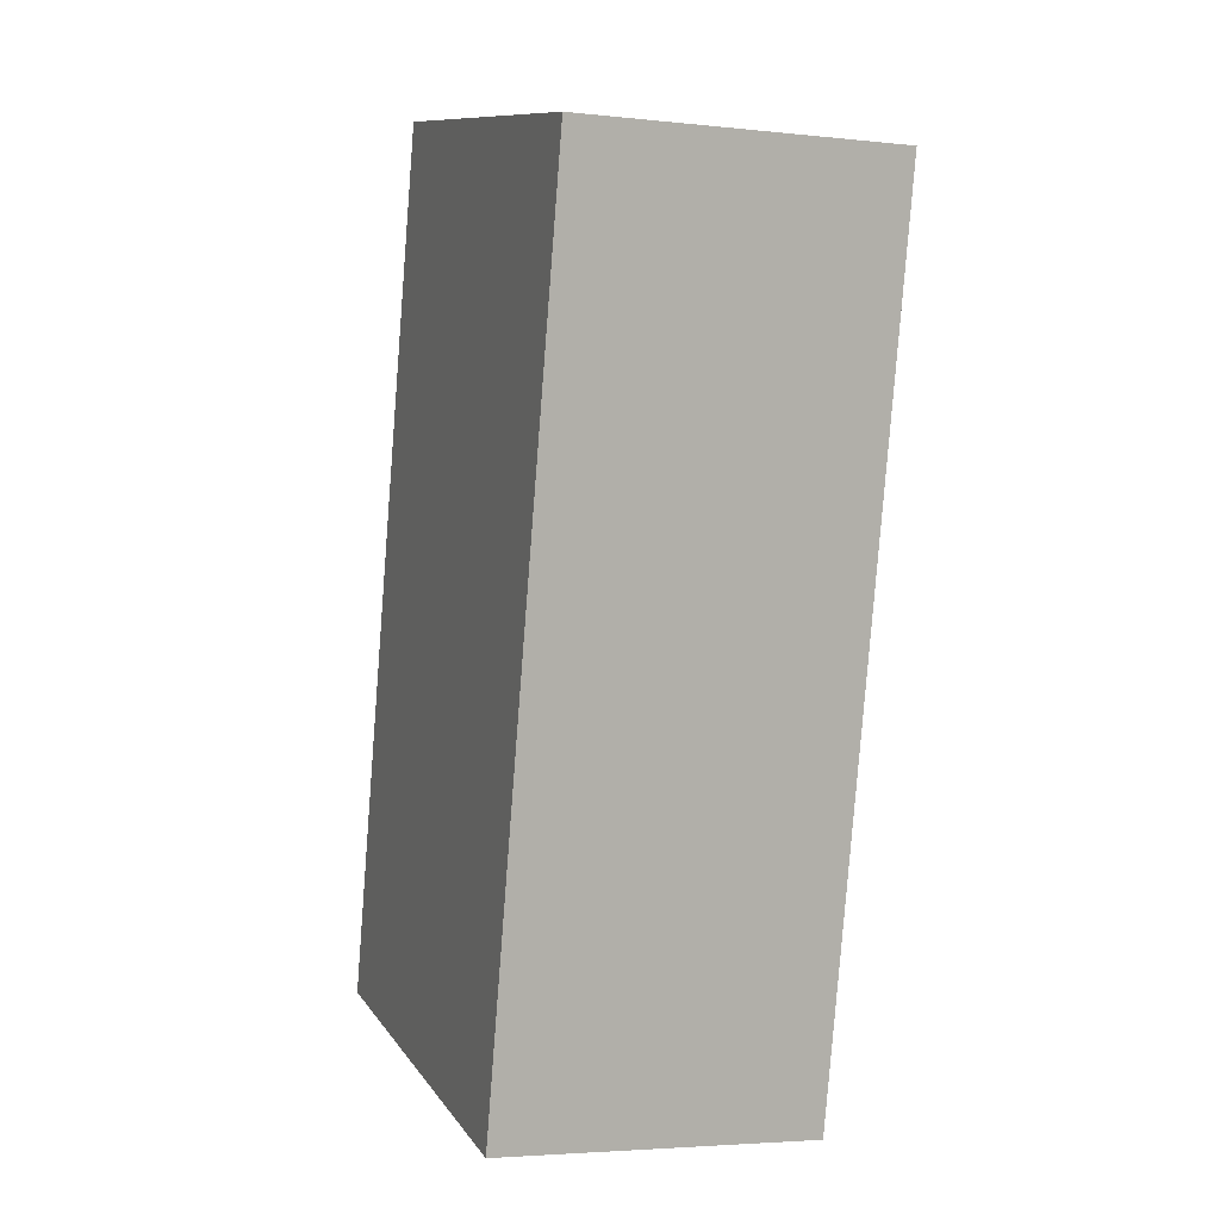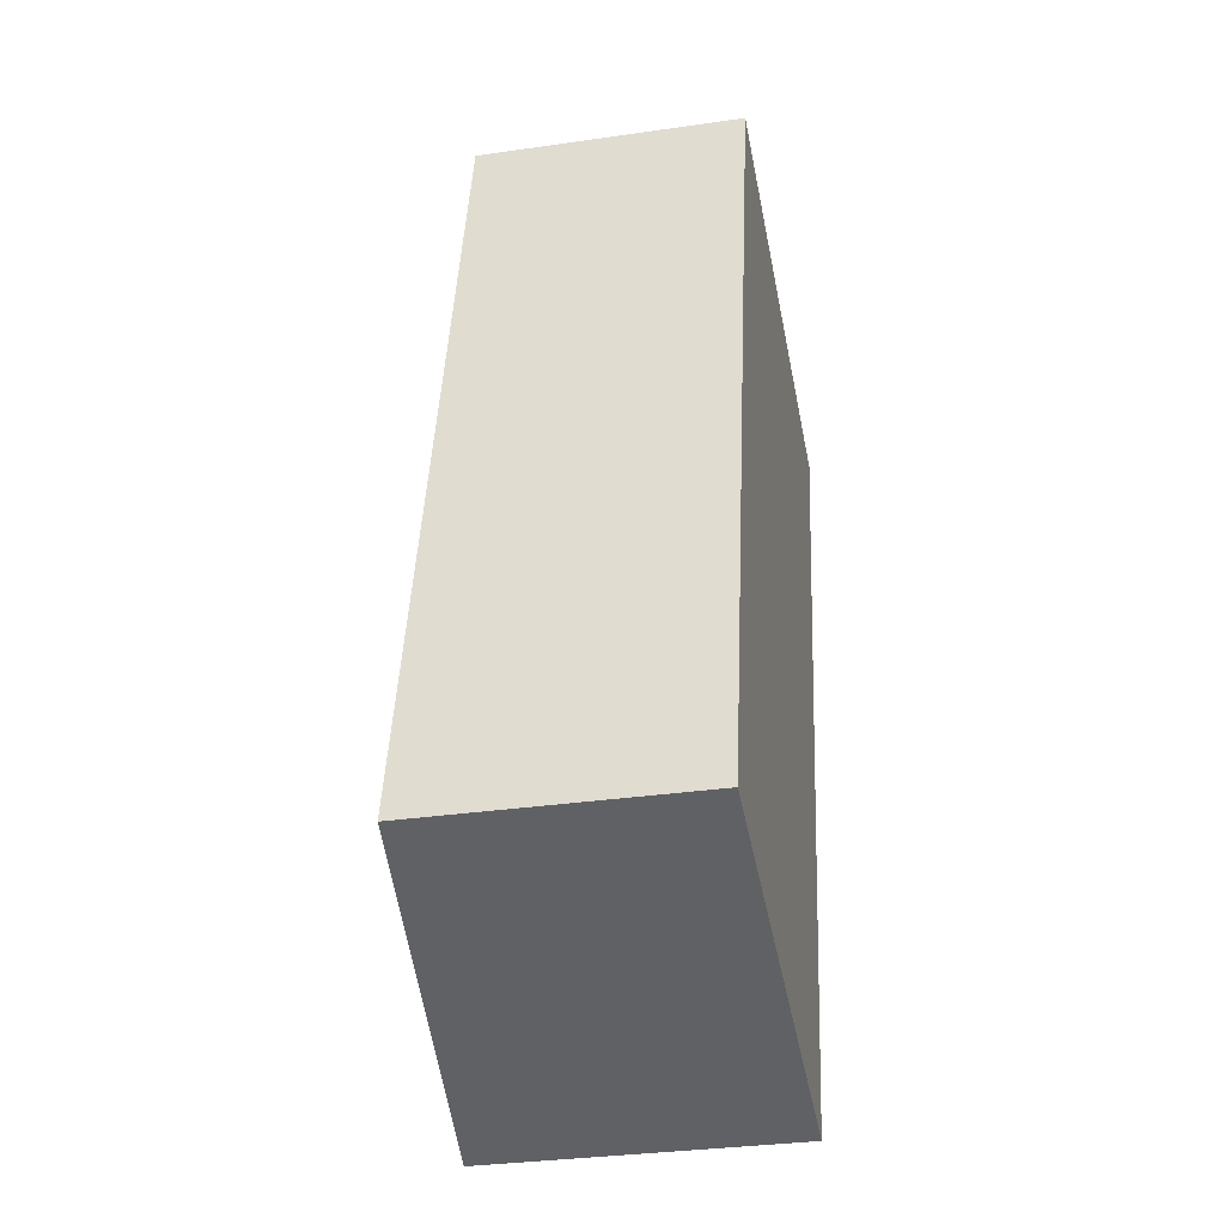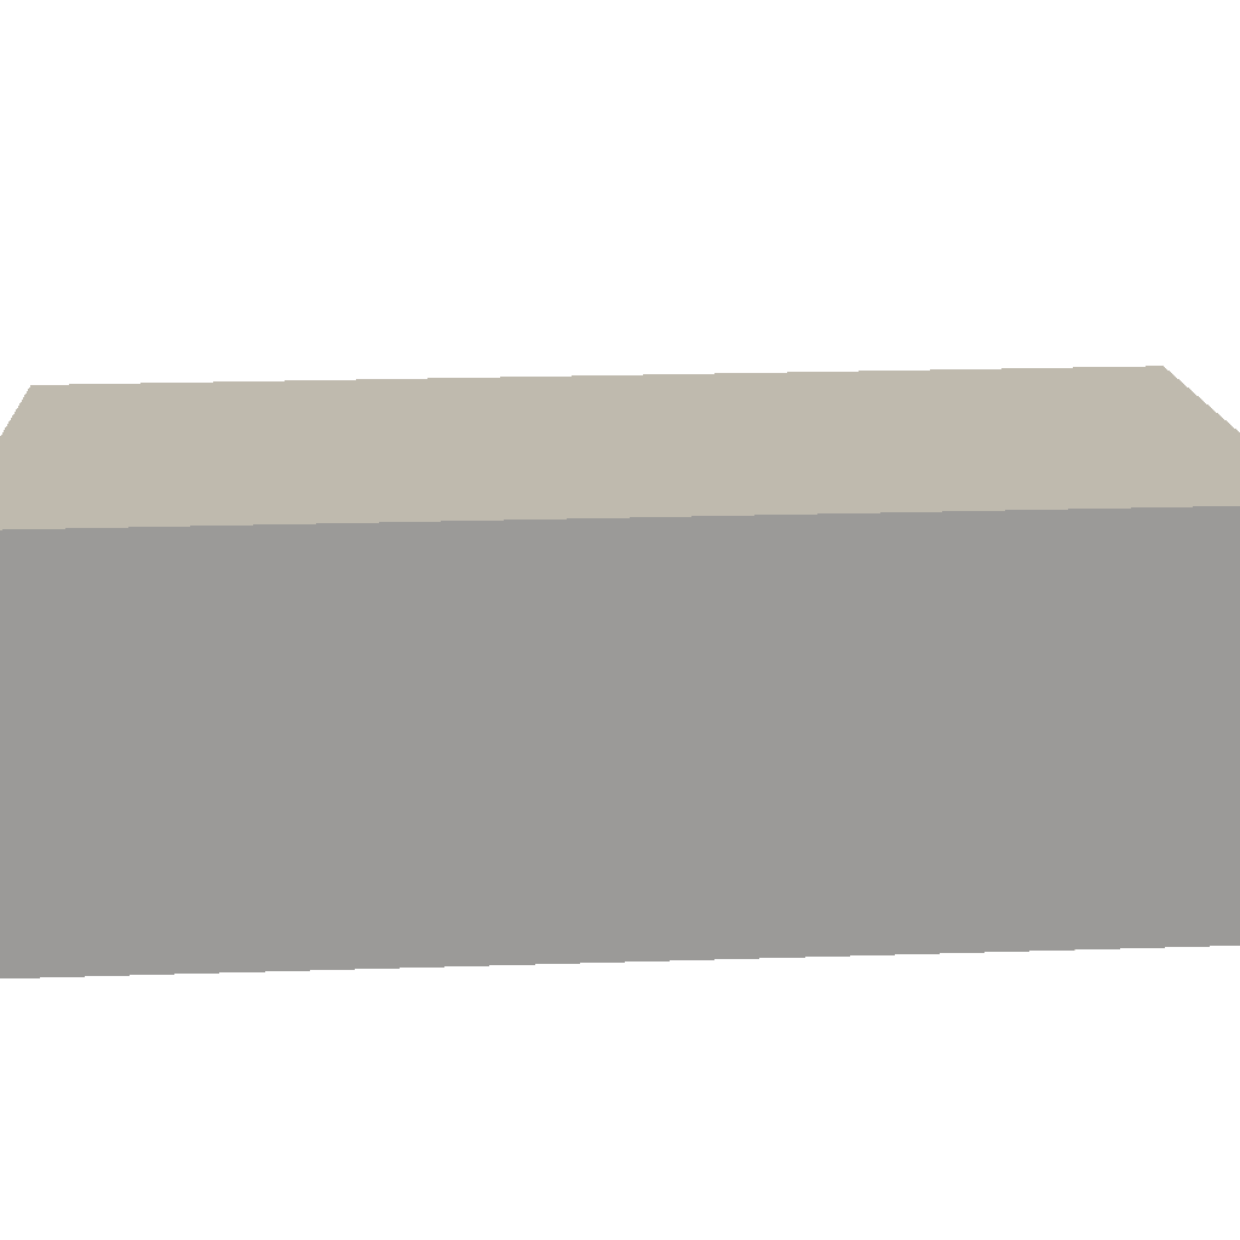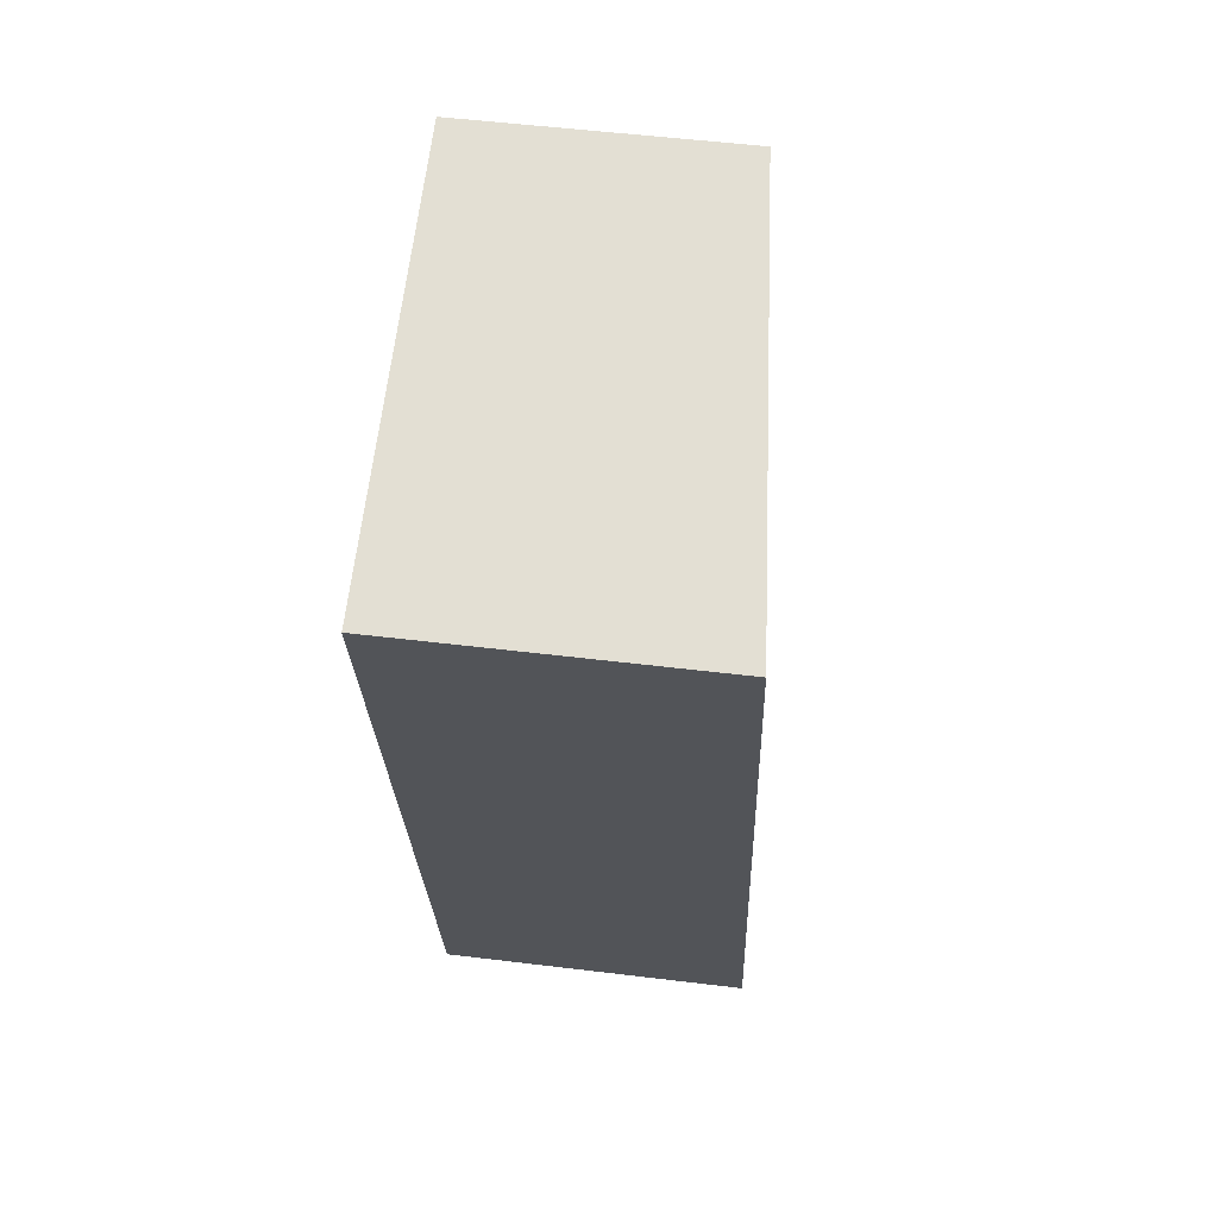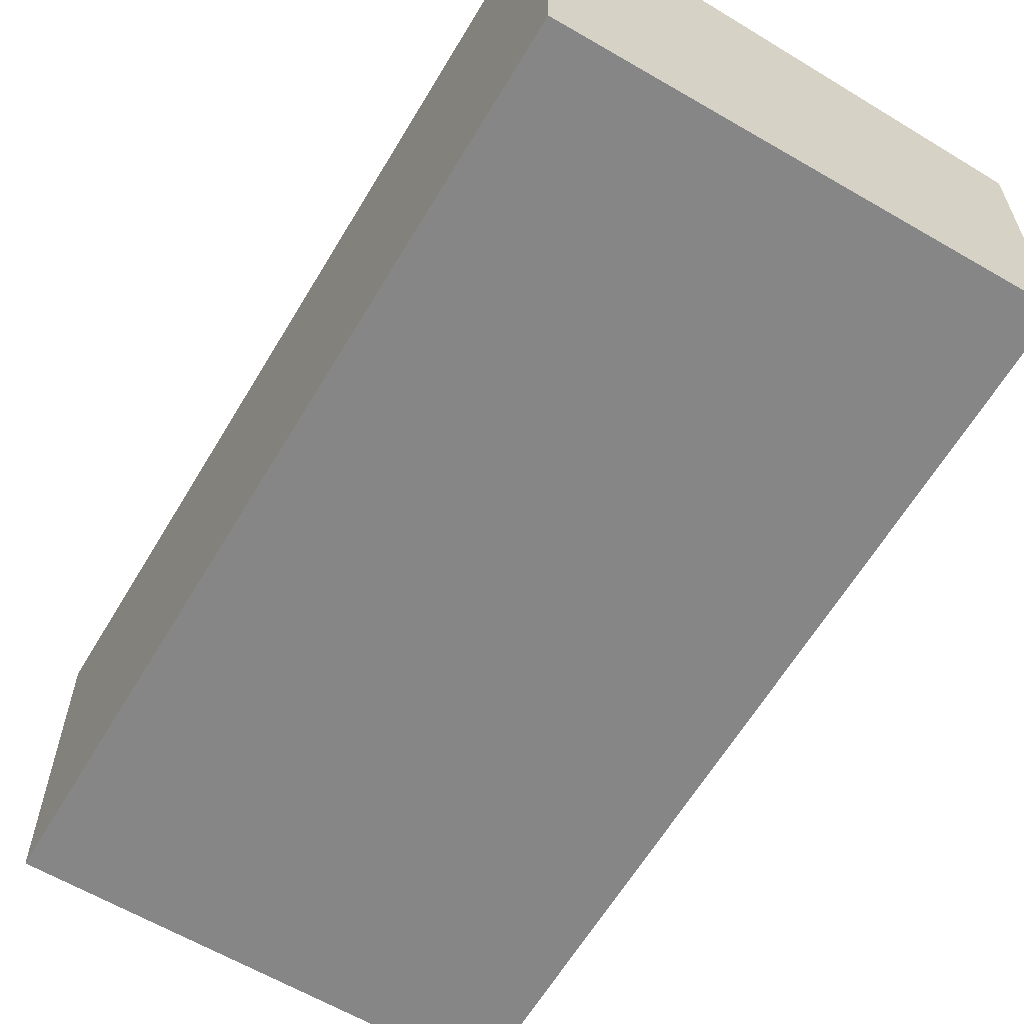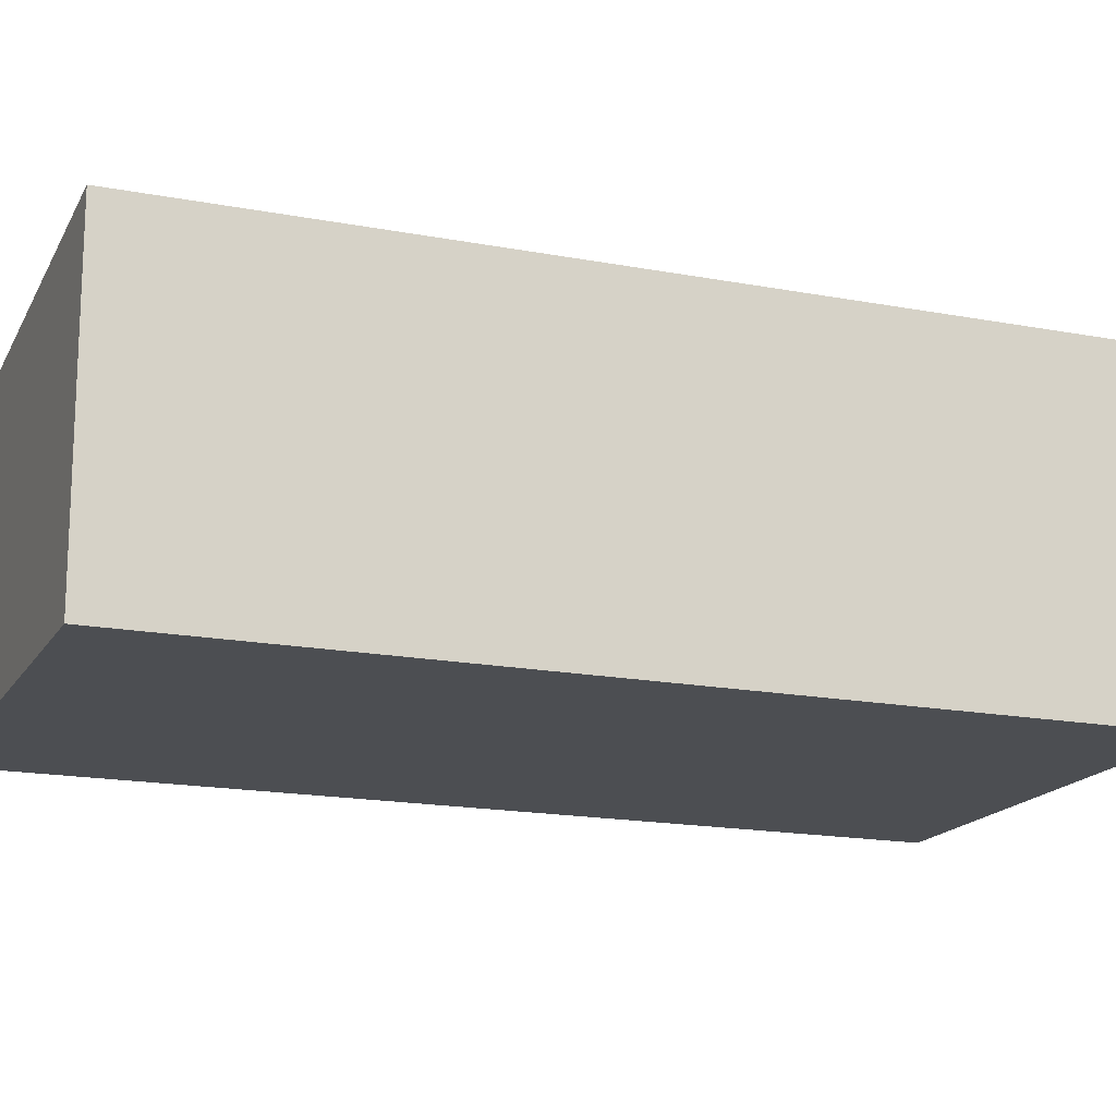
<metadata>
{"format":"obj","ext":"obj","renderer":"f3d","projection":"perspective","resolution":1024,"background":"white","views":[{"elev":-3.8,"azim":70.0,"up":"+Z"},{"elev":-32.8,"azim":-78.7,"up":"+Z"},{"elev":21.0,"azim":99.7,"up":"+Y"},{"elev":53.5,"azim":97.4,"up":"+Z"},{"elev":-62.2,"azim":162.4,"up":"+Y"},{"elev":-16.8,"azim":81.9,"up":"+Y"}]}
</metadata>
<code>
v  0 3.769 2.308e-16
v  8.922 4.363 10.39
v  6.179 4.363 -1.434
v  2.743 3.769 11.82
v  6.179 8.781e-17 -1.434
v  0 0 0
v  2.743 -7.238e-16 11.82
v  8.922 -6.36e-16 10.39
g defaultobject
f 1 2 3
f 2 1 4
f 5 1 3
f 1 5 6
f 6 4 1
f 4 6 7
f 4 8 2
f 8 4 7
f 8 3 2
f 3 8 5
f 8 6 5
f 6 8 7

</code>
